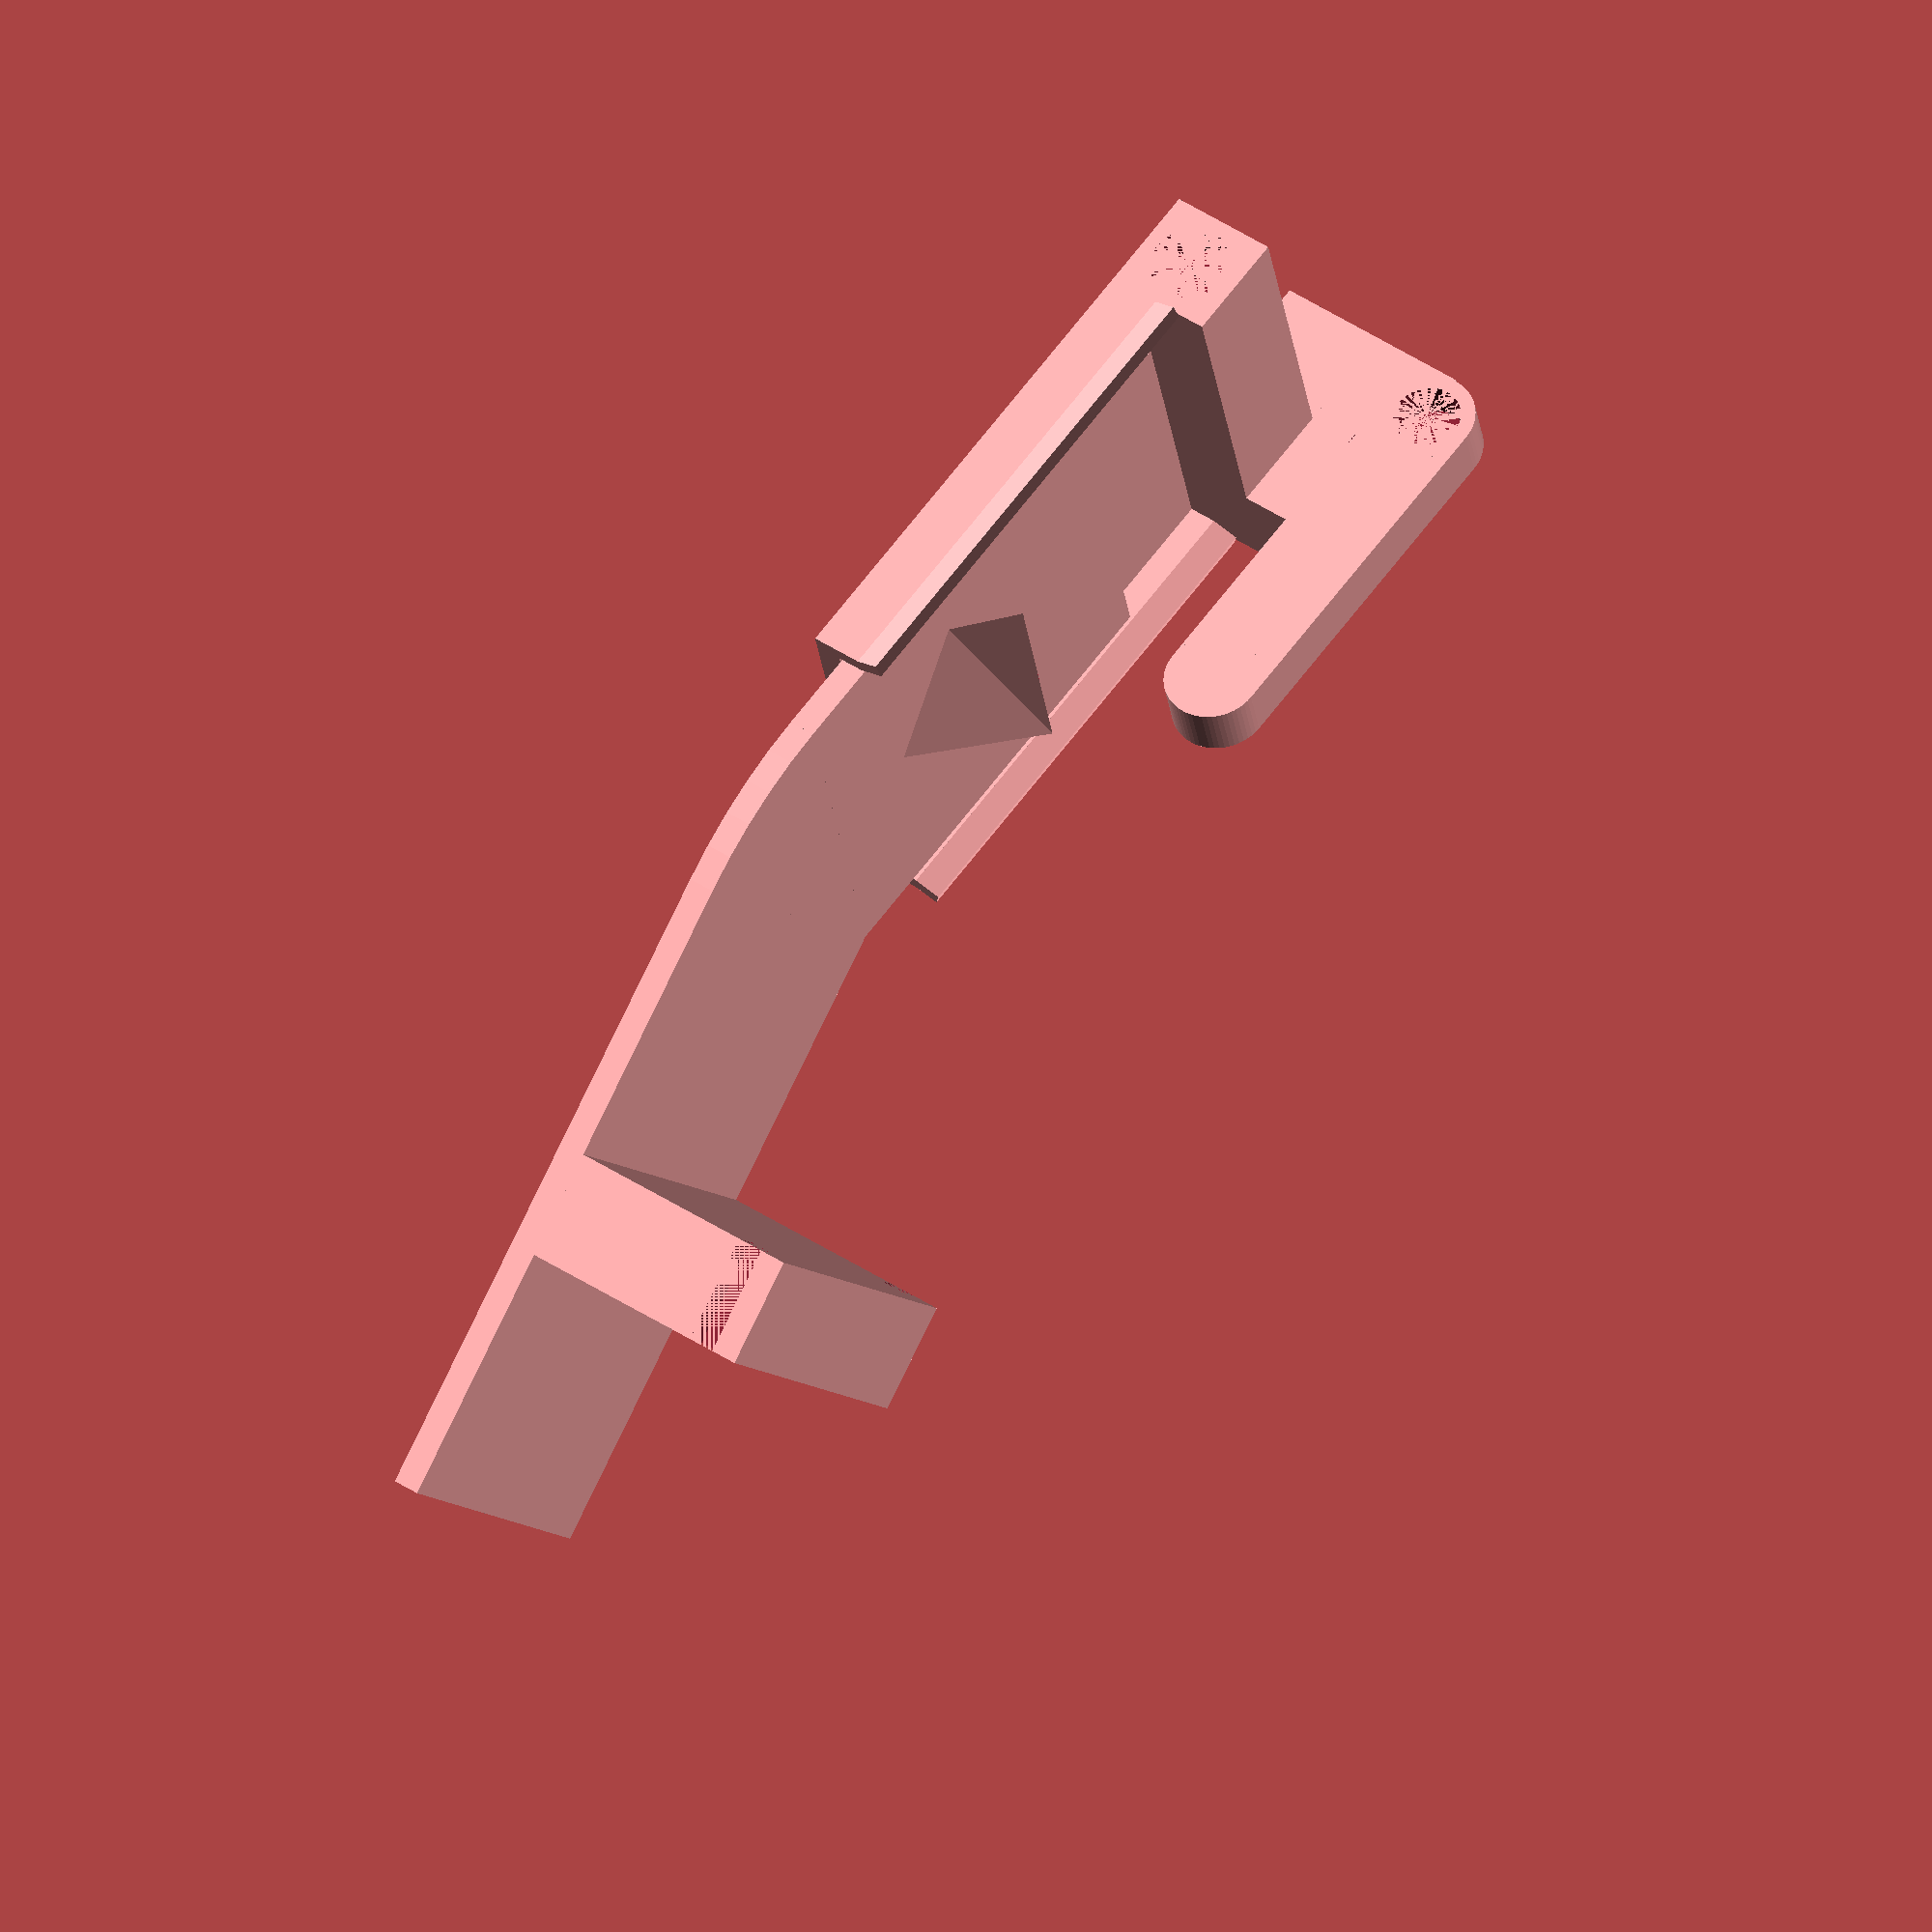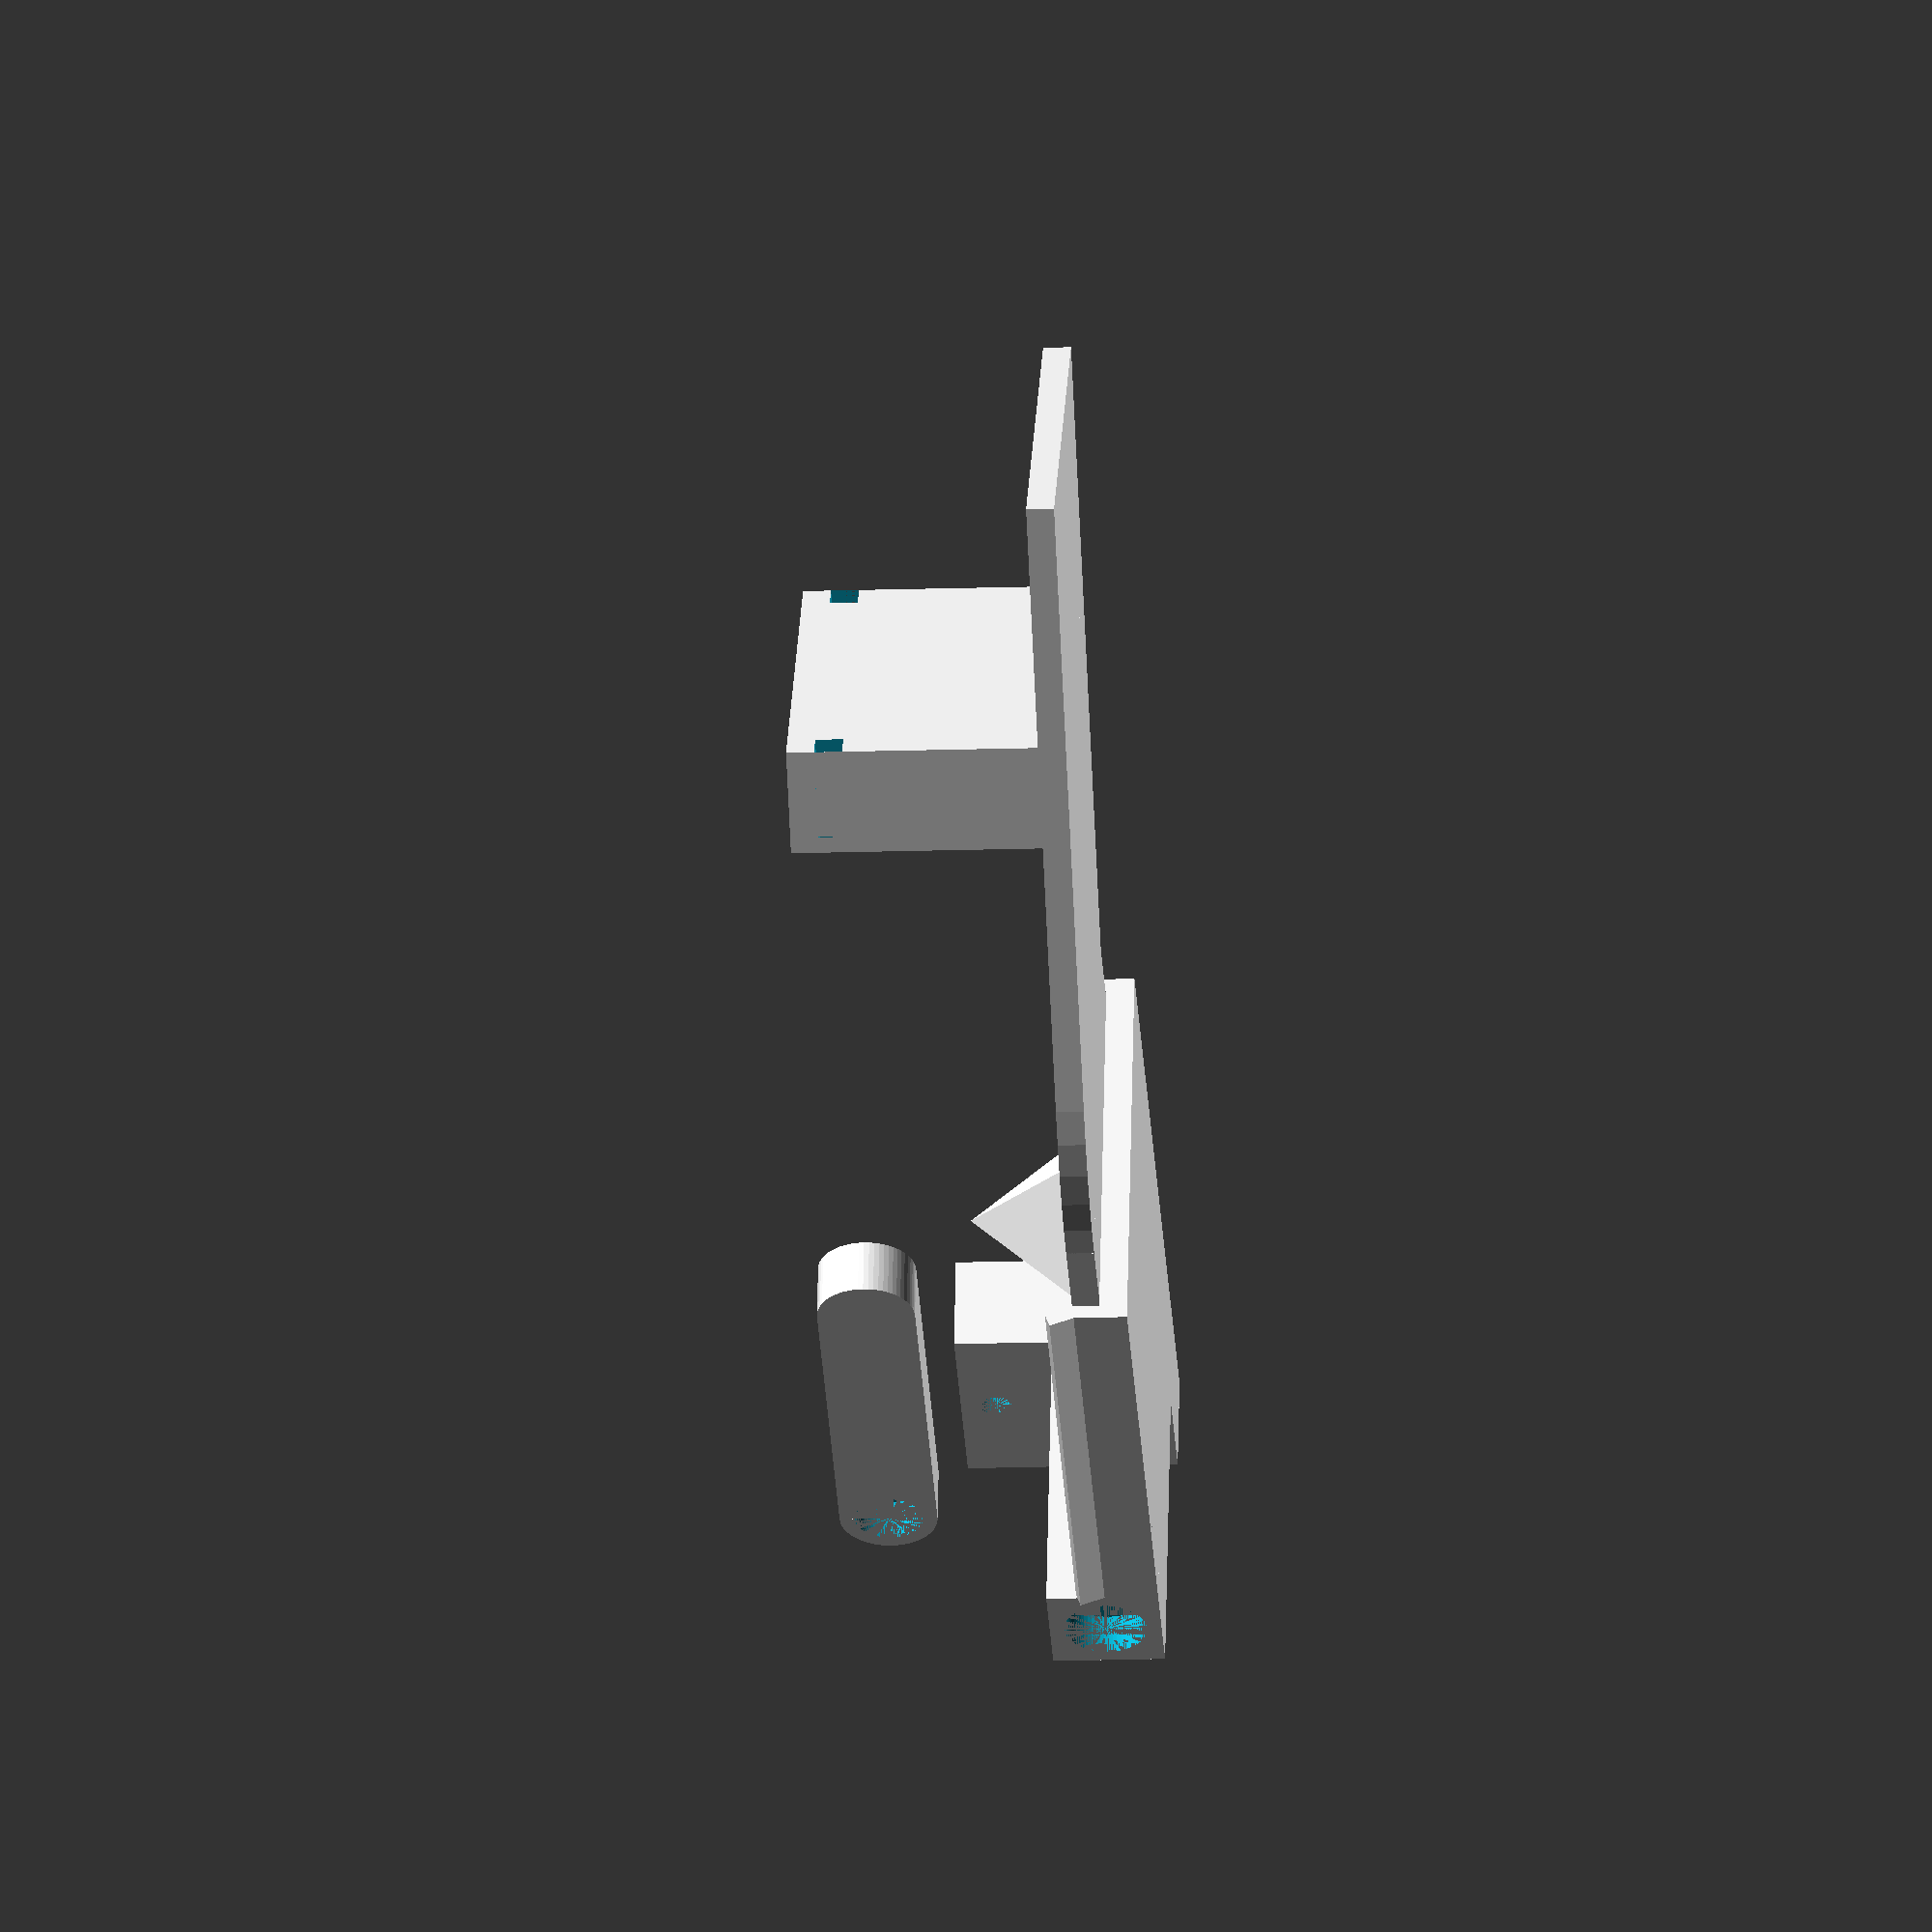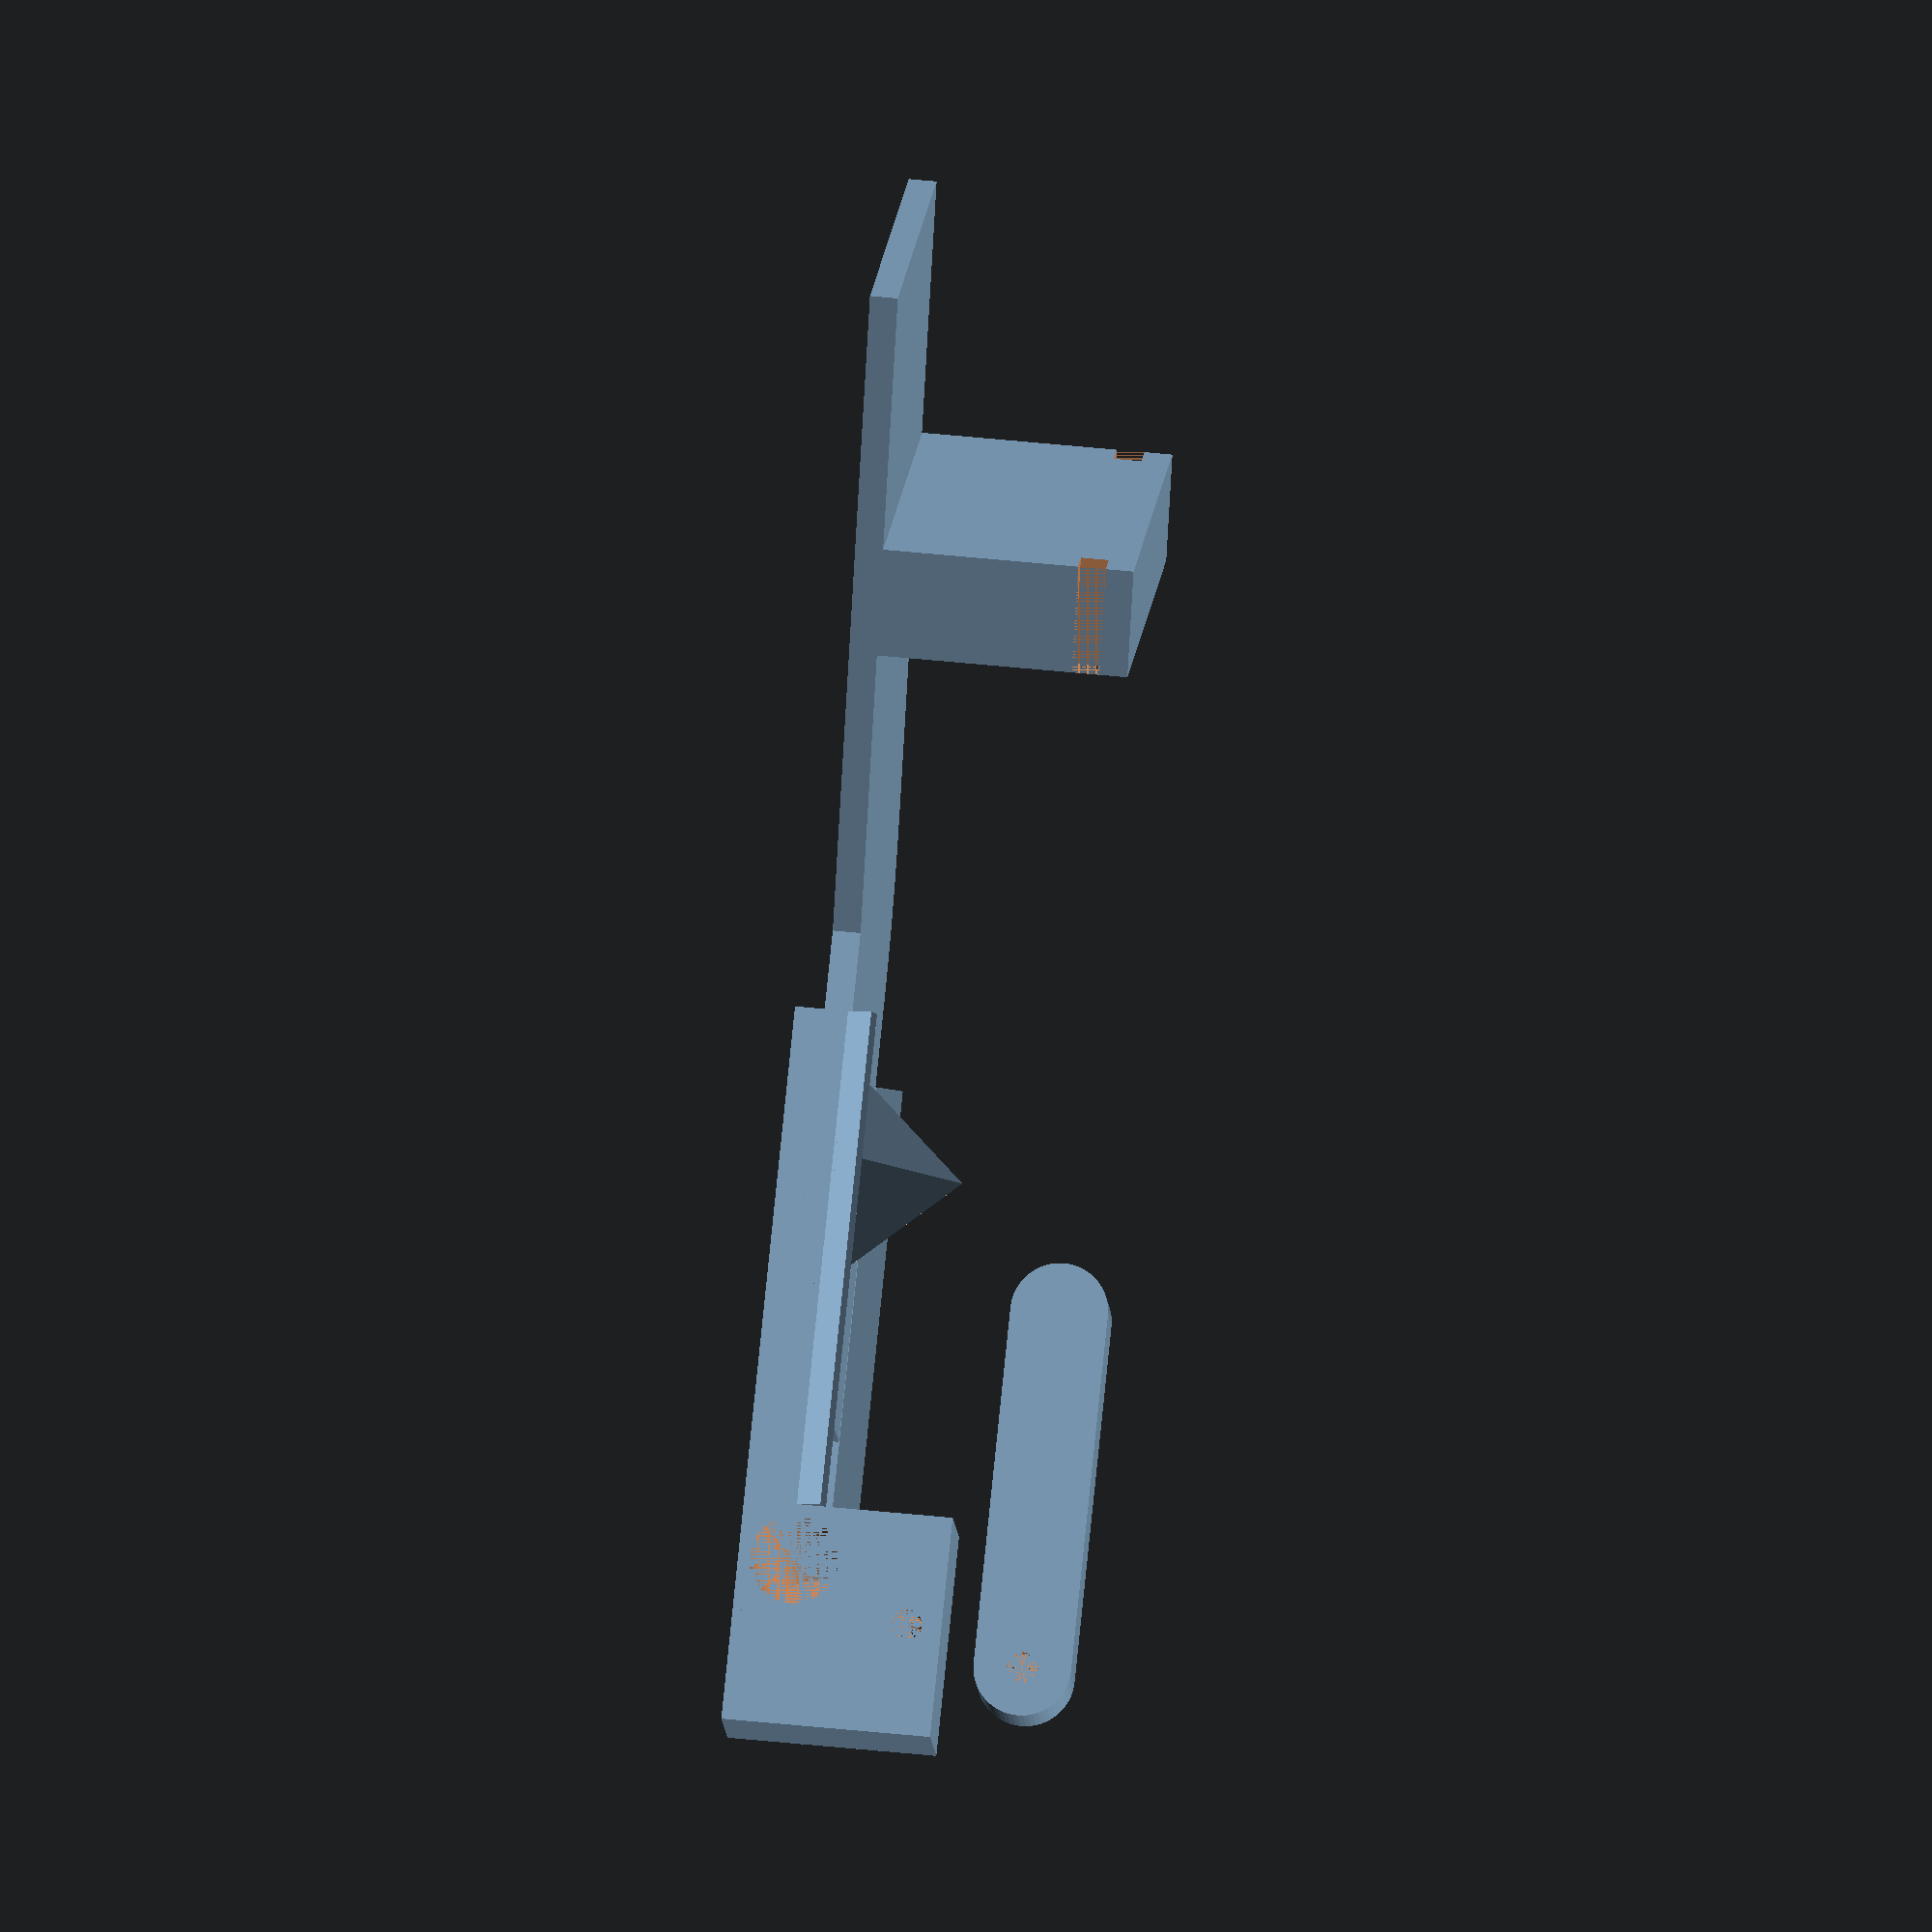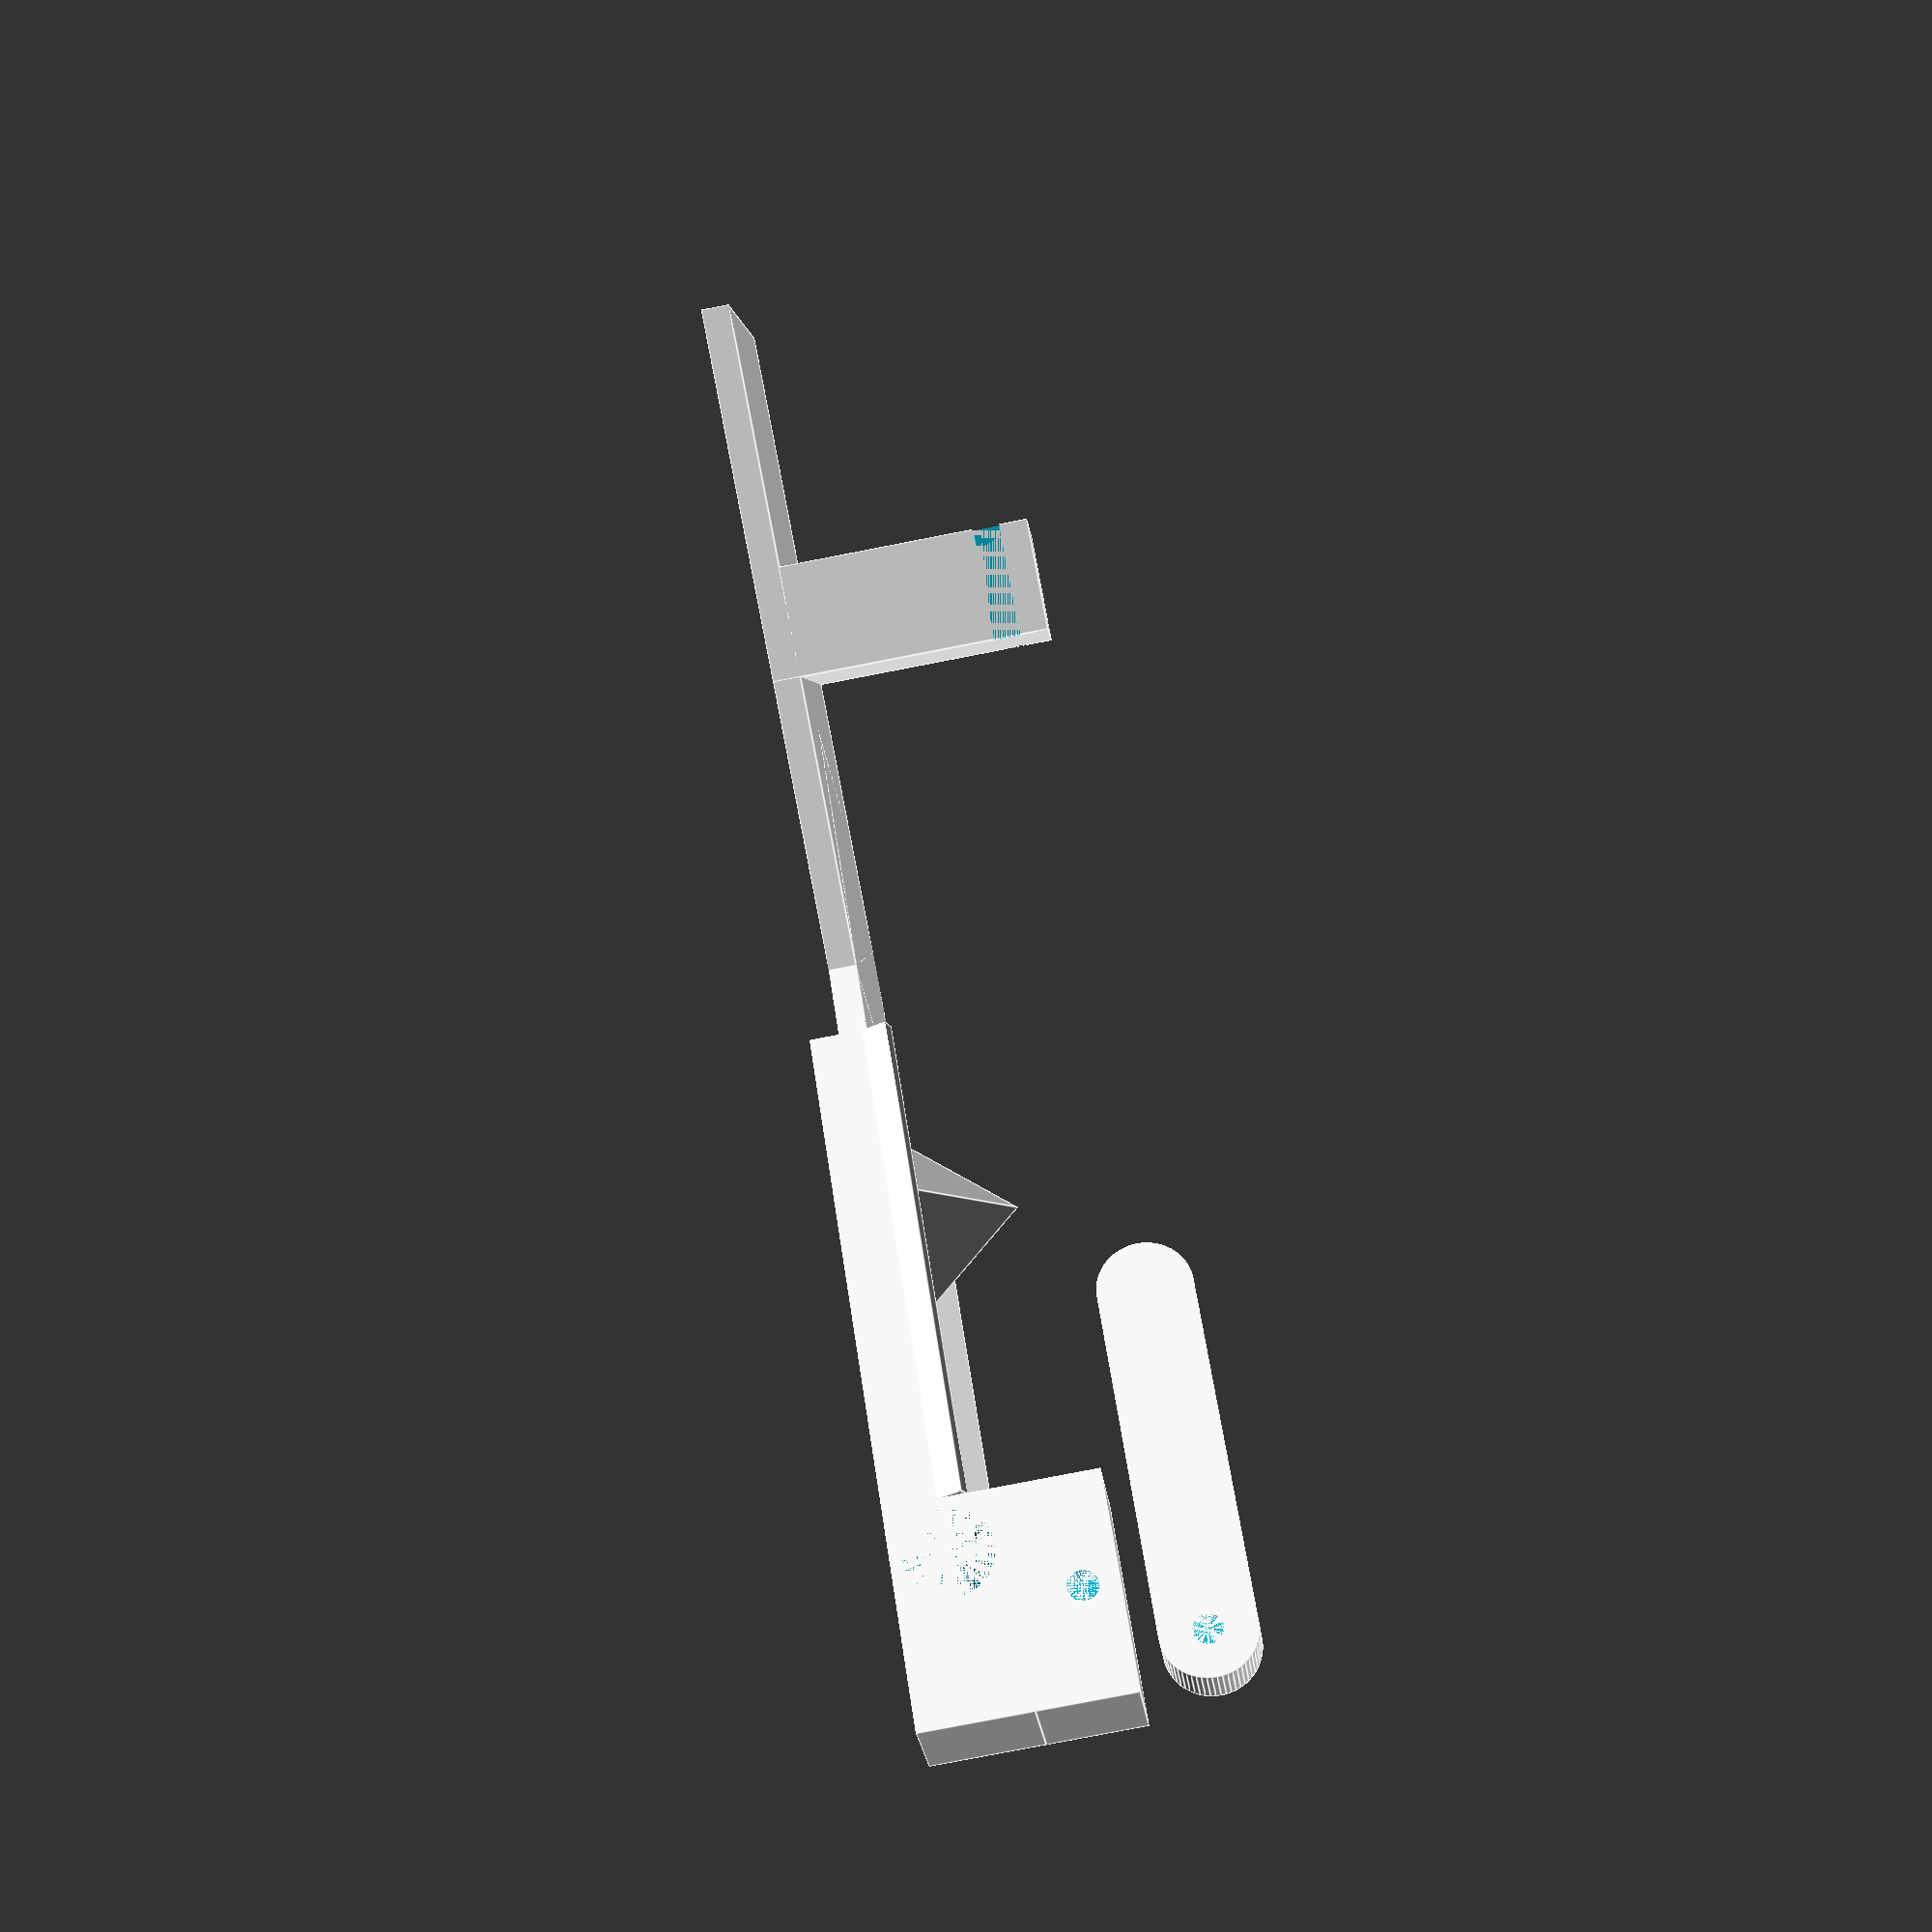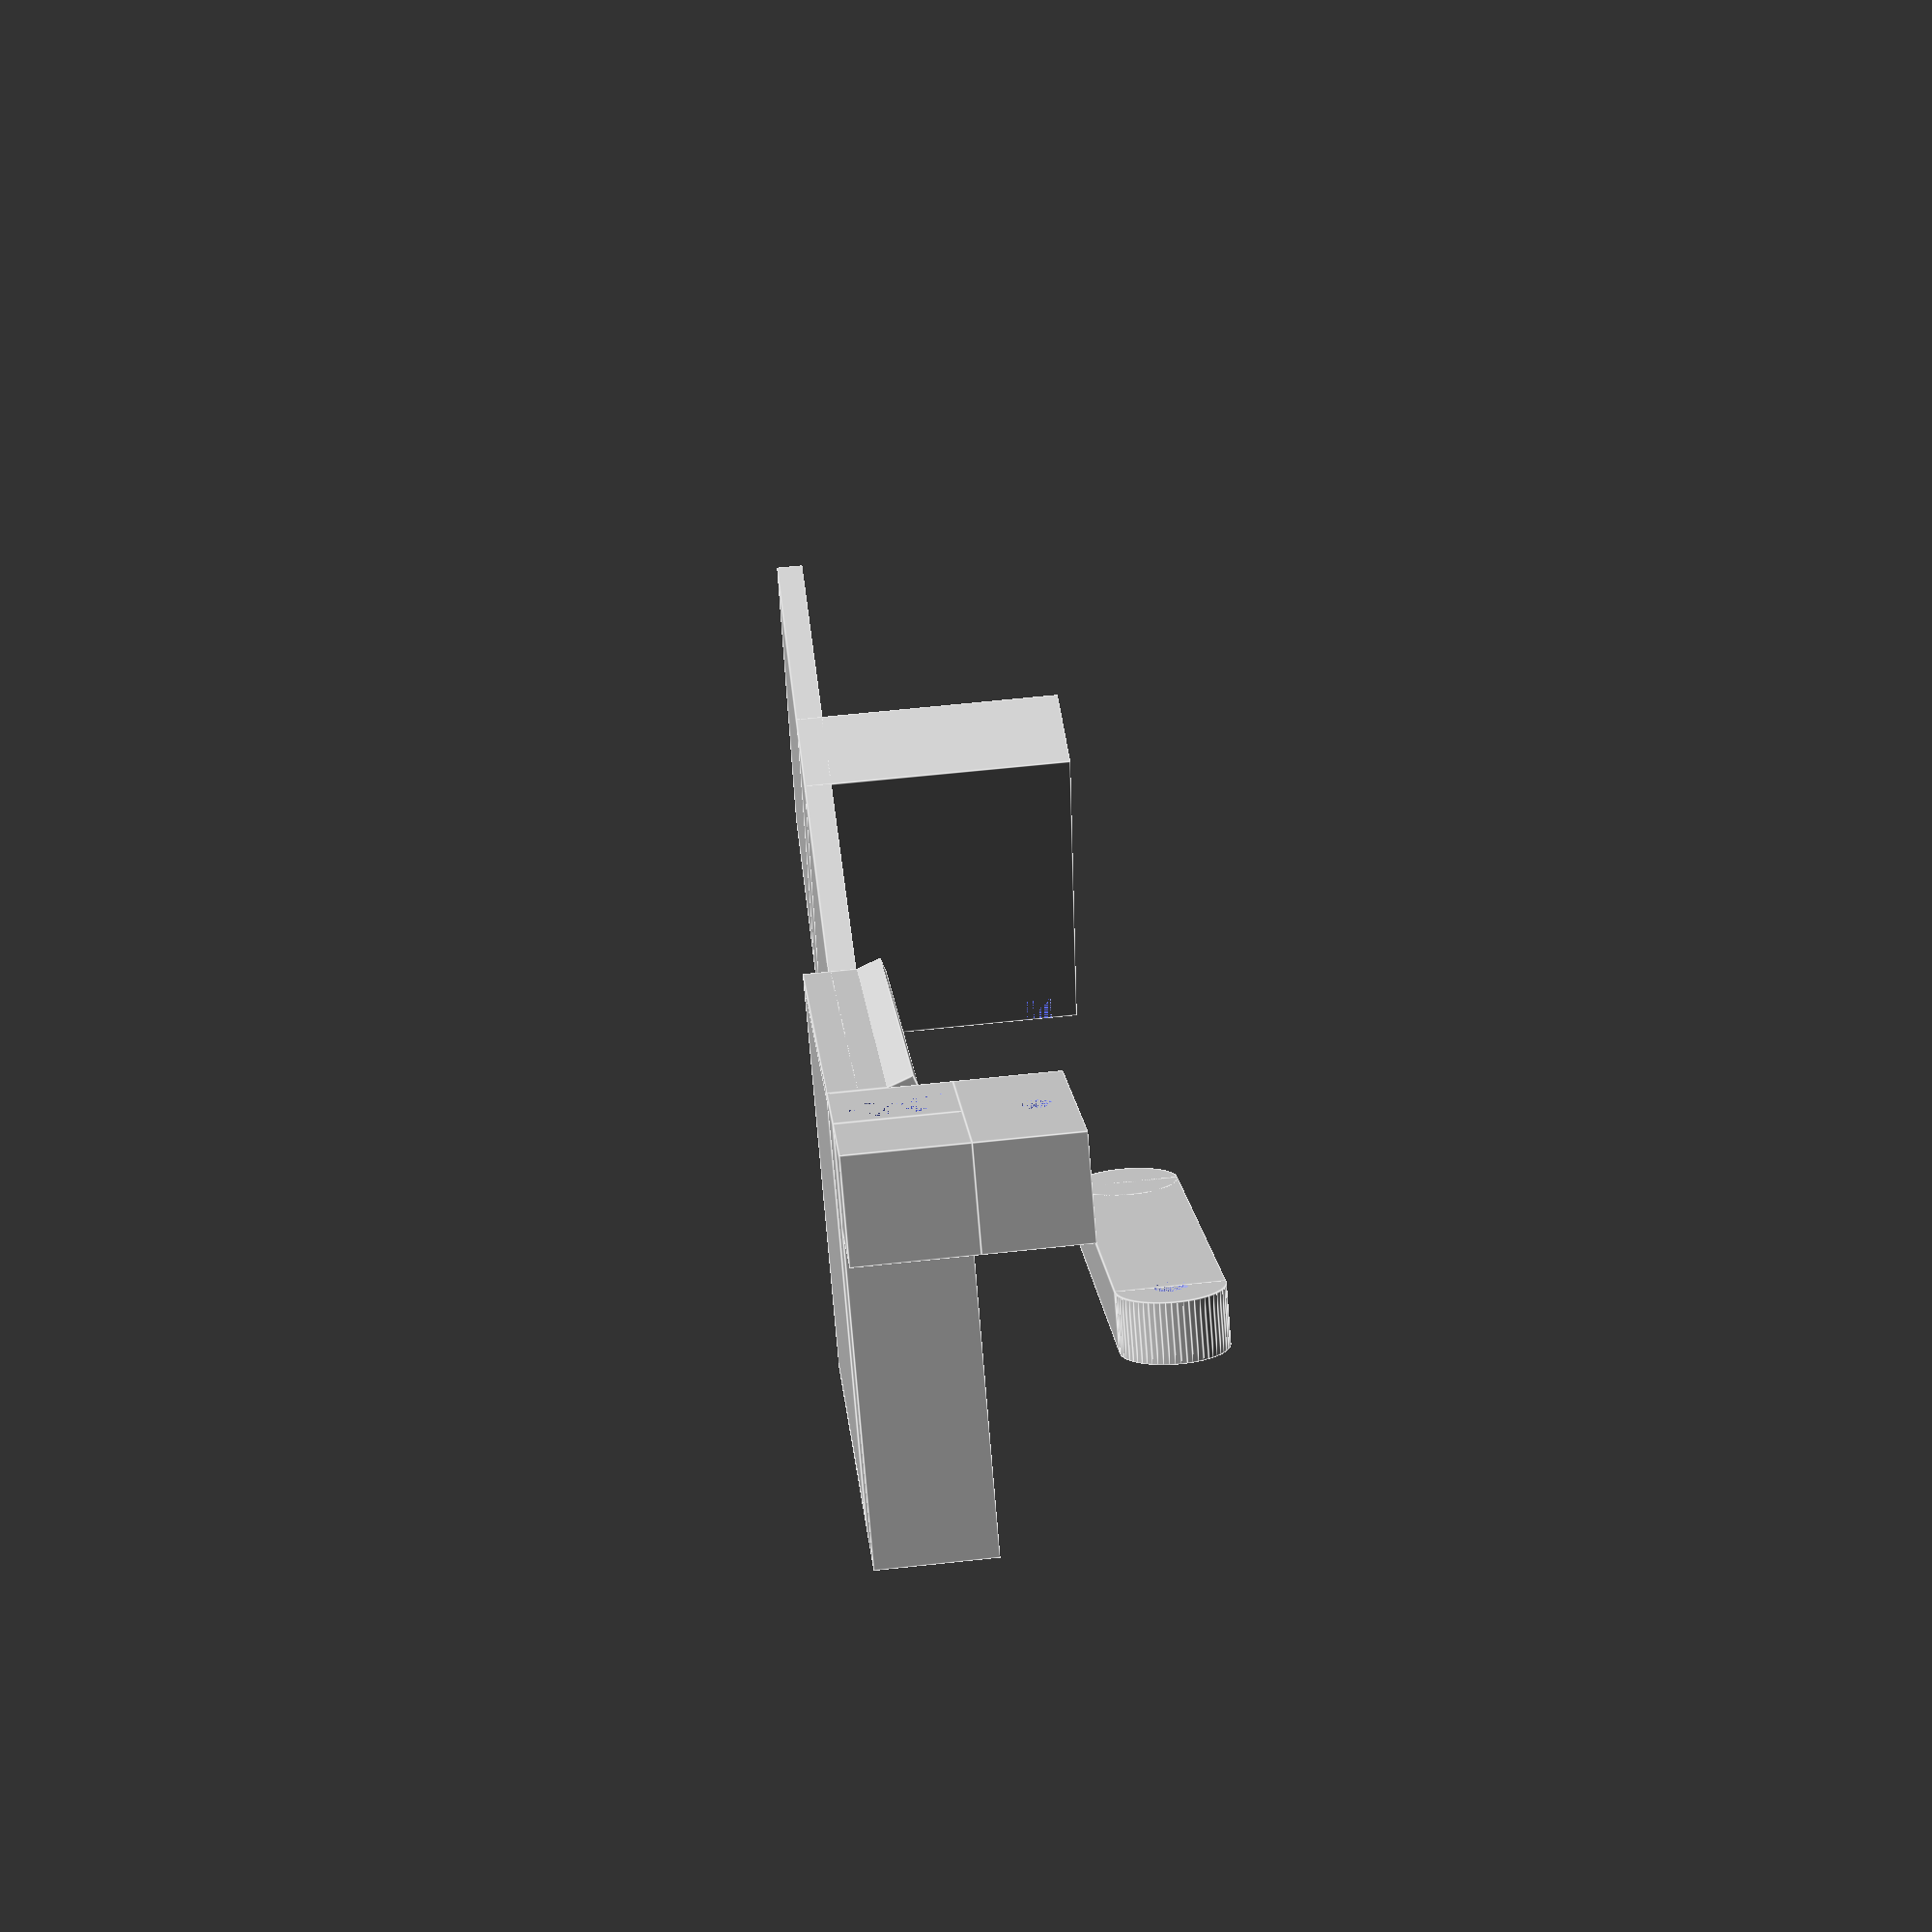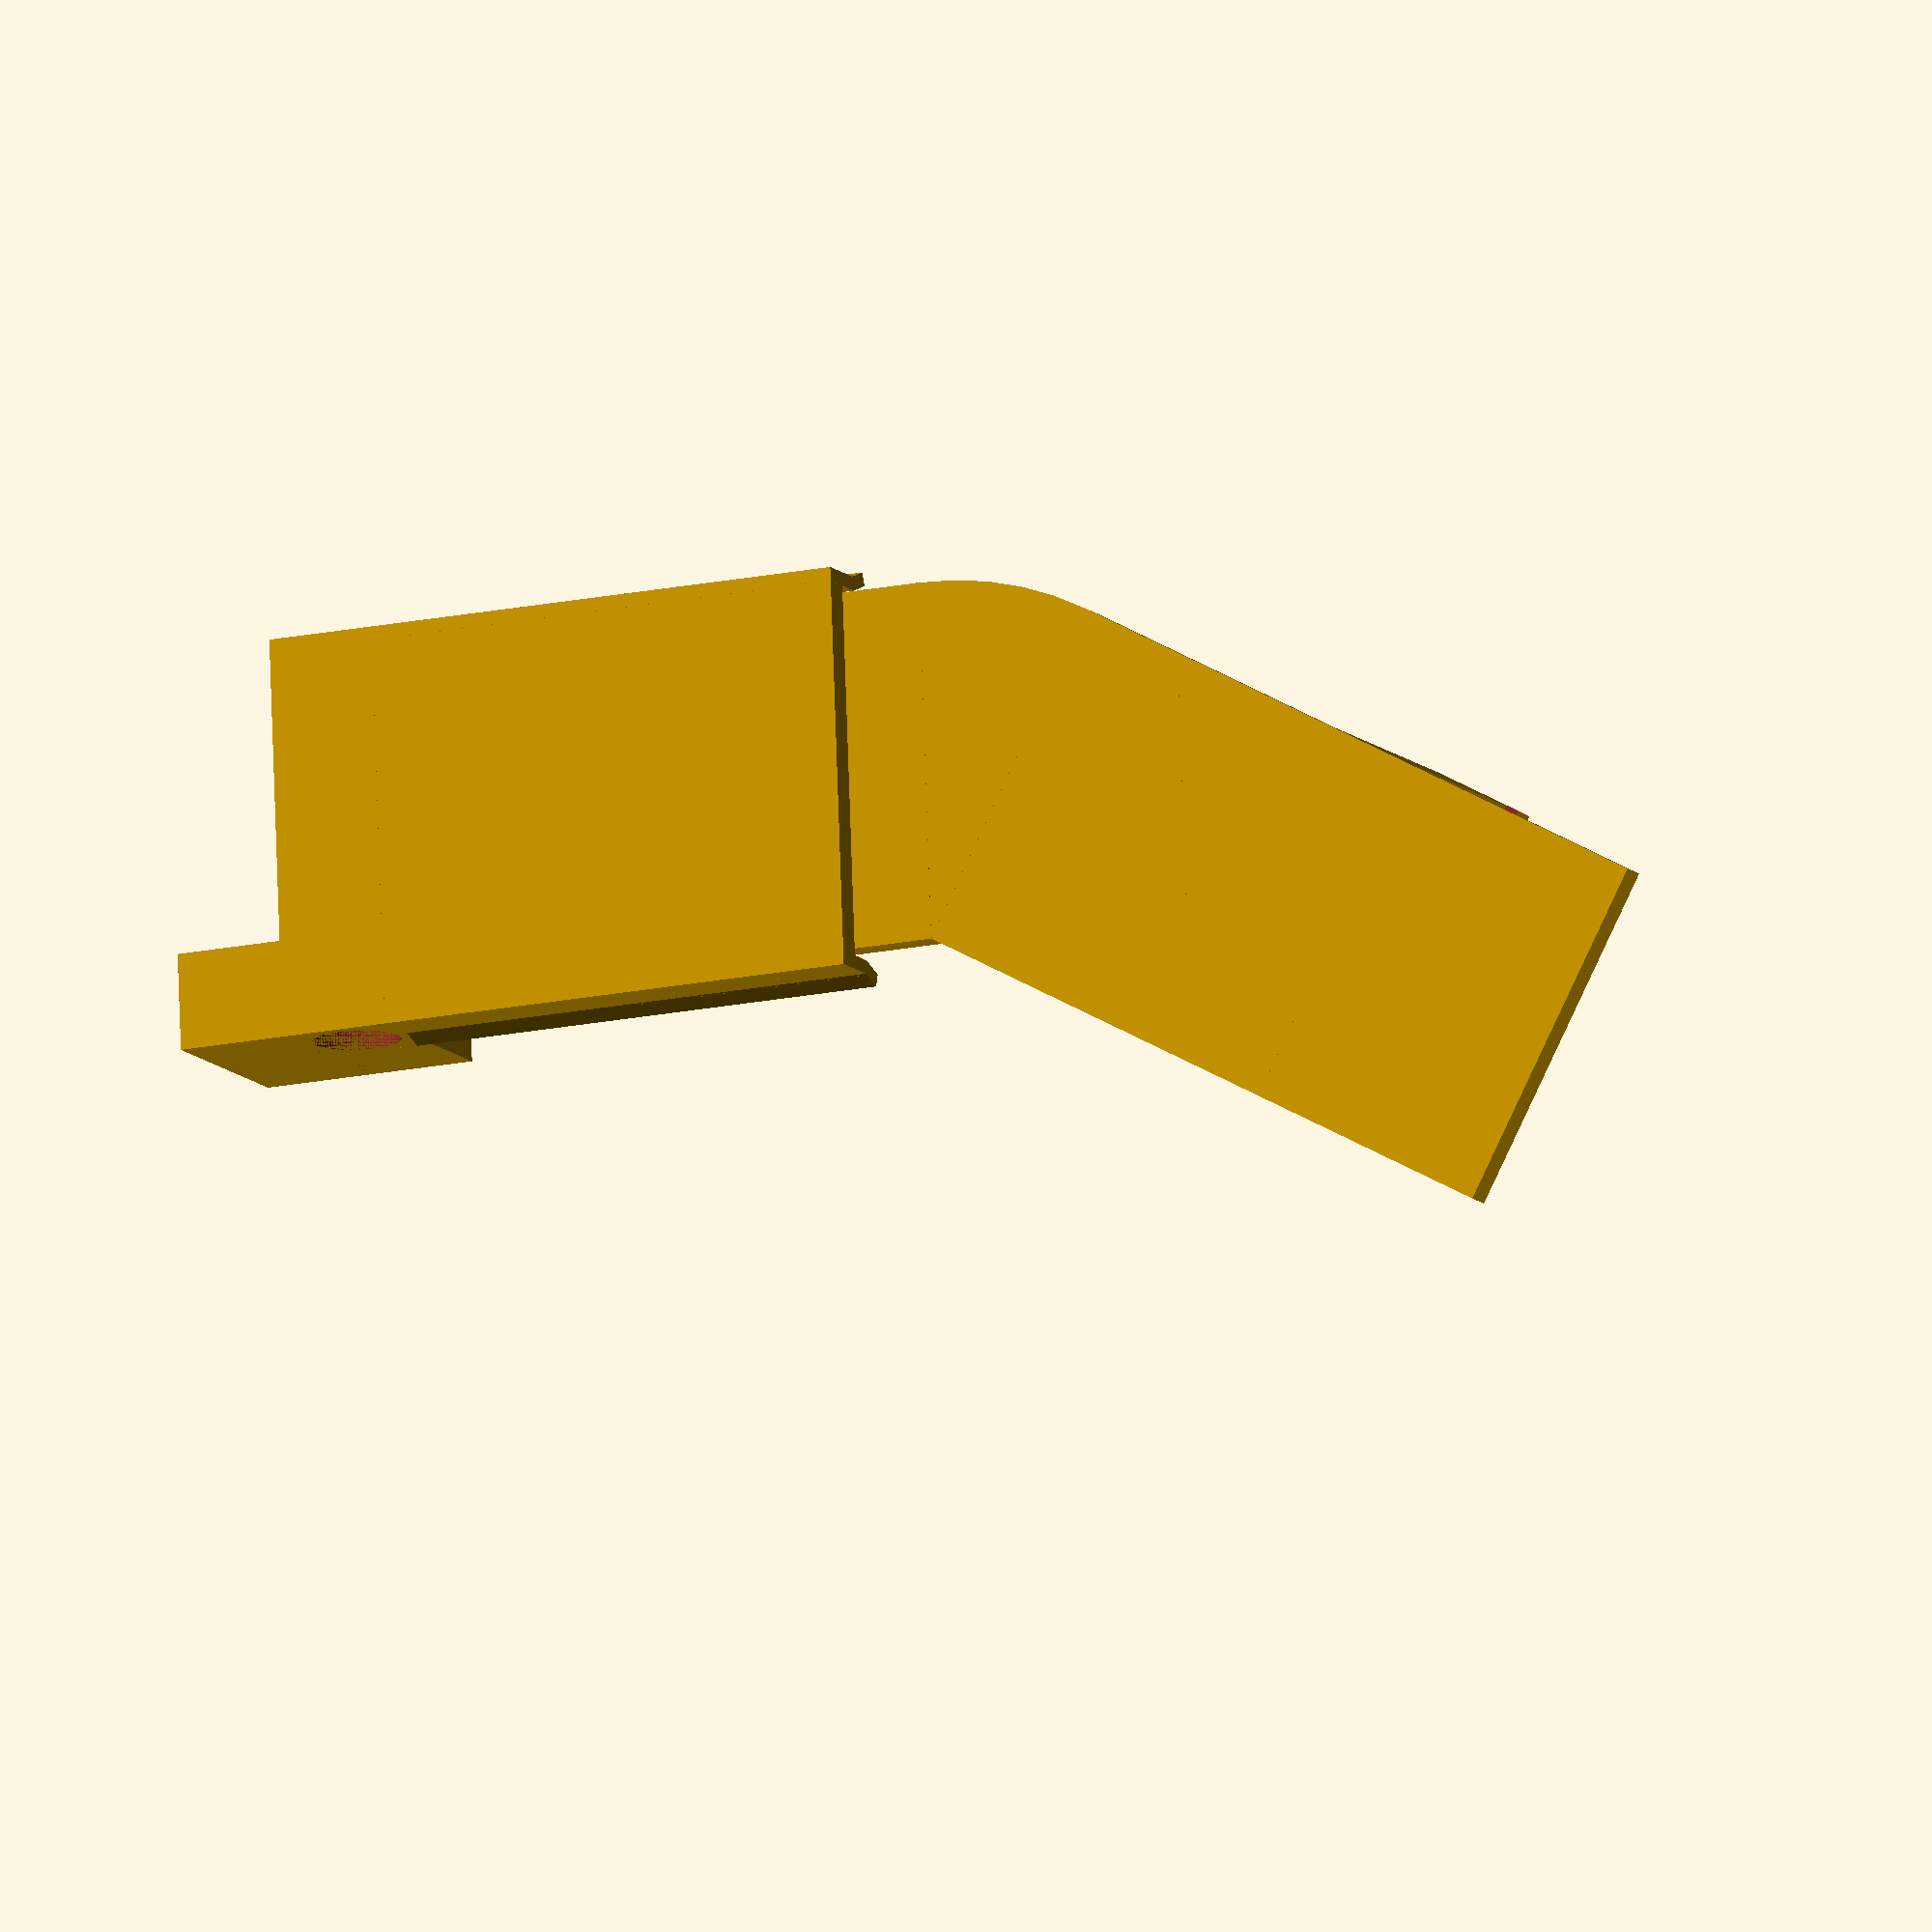
<openscad>
$fn = 60;

base_thick = 2.0;
holder_width = 26.0;
recept_width = holder_width + 1 + 2;

height = 18;

//--------------------------------------------------------

grab();
translate ([1.5, 18, 2]) holder();
translate ([recept_width/2 - 4/2, 0, 20]) rotate([0, 90, 0]) horn();

//--------------------------------------------------------
module grab() {
	  rotate([0, 90, 0]) translate([-8, 0, 0]) servo_mount_big();	  
	  translate([0, 8, 8]) rotate([90, 0, 0]) servo_mount_small();
	  translate([0, -8, 0]) cube([7, 8, 8]);
	  translate([0, 8, 0]) receptacle();
}

//--------------------------------------------------------

module servo_mount_small() {
	  difference() {
			cube([7, 7, 16]);
			translate([2, 2, 2]) cube([3, 5, 12]);
			translate([7/2, 5/2 + 2, 16 / 2]) rotate([0, 90, 0]) cylinder(h=7, d=2.2, center = true);
	  }
}

//--------------------------------------------------------

module servo_mount_big() {
	  servo_height = recept_width;
	  servo_gear = 5.9;
	  servo_gear_height = 3.0;
	  servo_screw = 3.2;
	  servo_screw_channel = 2.0;
	  servo_screw_head = 6.4;
	  servo_block = 8;
	  
	  difference() {
			cube([servo_block, servo_block, servo_height]);
			translate([servo_block / 2, servo_block / 2, 0]) {
				  translate([0, 0, servo_height - servo_gear_height]) cylinder(h=servo_gear_height, d=servo_gear);
				  translate([0, 0, servo_height - servo_gear_height - servo_screw_channel]) cylinder(h=servo_screw_channel, d=servo_screw);
				  translate([0, 0, 0]) cylinder(h=servo_height - servo_gear_height - servo_screw_channel, d=servo_screw_head);
			}
	  }
}

//--------------------------------------------------------

module receptacle() {
	  recept_length = 36.0;
	  recept_capture = 4.0;
	  recept_empty = 6;
	  
	  cube([recept_width, recept_length, base_thick]);
	  
	  half2 = (base_thick + recept_capture) / 3 * 2;
	  half1 = (base_thick + recept_capture) / 3 * 1;
	  
	  translate([0, 0, 0]) cube([1, recept_length, half2]);
	  translate([0.06, 0, half2 - 0.35]) rotate([0, -20, 0]) cube([1, recept_length, half1]);
	  	  
	  translate([recept_width - 1, 0, 0]) cube([1, recept_length, half2]);
	  translate([recept_width - 1, 0, half2]) rotate([0, 20, 0]) cube([1, recept_length, half1]);
	  
	  h = base_thick + recept_capture + recept_empty + recept_capture;
	  translate([14.5, 27, 2]) cylinder(10,9,0,$fn=4);
}

//--------------------------------------------------------

module holder() {
difference() {
union() {
	intersection() {
	  cube([holder_width, 32+20, base_thick]);
	  translate([0, 32, 0]) rotate([0,0,30]) {
			cylinder(h=base_thick, d=holder_width*2);
			cube([holder_width, 48, base_thick]);
	  }
	}
	
	cube([holder_width, 32, base_thick]);
	translate([0, 32, 0]) rotate([0,0,30]) {
		cube([holder_width, 48, base_thick]);
		translate([0, 48-27, 0]) {
			difference() {
				  cube([holder_width, 8, 20]);
				  translate([0, 0, 20 - 2 - 2]) cube([2, holder_width, 2]);
				  translate([holder_width-2, 0, 20 - 2 - 2]) cube([2, holder_width, 2]);
			}
		}
    }
	}

translate([13, 25-8, 0]) cylinder(10,9,0,$fn=4);	
	}
}

//--------------------------------------------------------

module horn() {
	  servo_height = 4;
	  servo_gear = 4.9;
	  servo_gear_height = 3.0;
	  servo_screw = 2.2;
	  servo_screw_channel = 1.0;
	  servo_screw_head = 5;
	  servo_block = 7;
	  servo_arm = 26;
	  
	  difference() {
			union() {
				  cylinder(h=servo_height, d=servo_block);
				  translate([-servo_block / 2, 0, 0]) cube([servo_block, servo_arm, servo_height]);
				  translate([0, servo_arm, 0]) cylinder(h=servo_height, d=servo_block);
			}
			translate([0, 0, servo_height - servo_gear_height]) cylinder(h=servo_gear_height, d=servo_gear);
			translate([0, 0, servo_height - servo_gear_height - servo_screw_channel]) cylinder(h=servo_screw_channel, d=servo_screw);
			translate([0, 0, 0]) cylinder(h=servo_height - servo_gear_height - servo_screw_channel, d=servo_screw_head);
	  }
}

//--------------------------------------------------------
</openscad>
<views>
elev=315.1 azim=256.3 roll=307.4 proj=o view=wireframe
elev=197.1 azim=253.4 roll=86.3 proj=o view=wireframe
elev=133.6 azim=237.4 roll=263.1 proj=o view=solid
elev=259.6 azim=128.5 roll=259.0 proj=p view=edges
elev=120.0 azim=317.8 roll=276.4 proj=p view=edges
elev=11.4 azim=272.1 roll=204.5 proj=o view=solid
</views>
